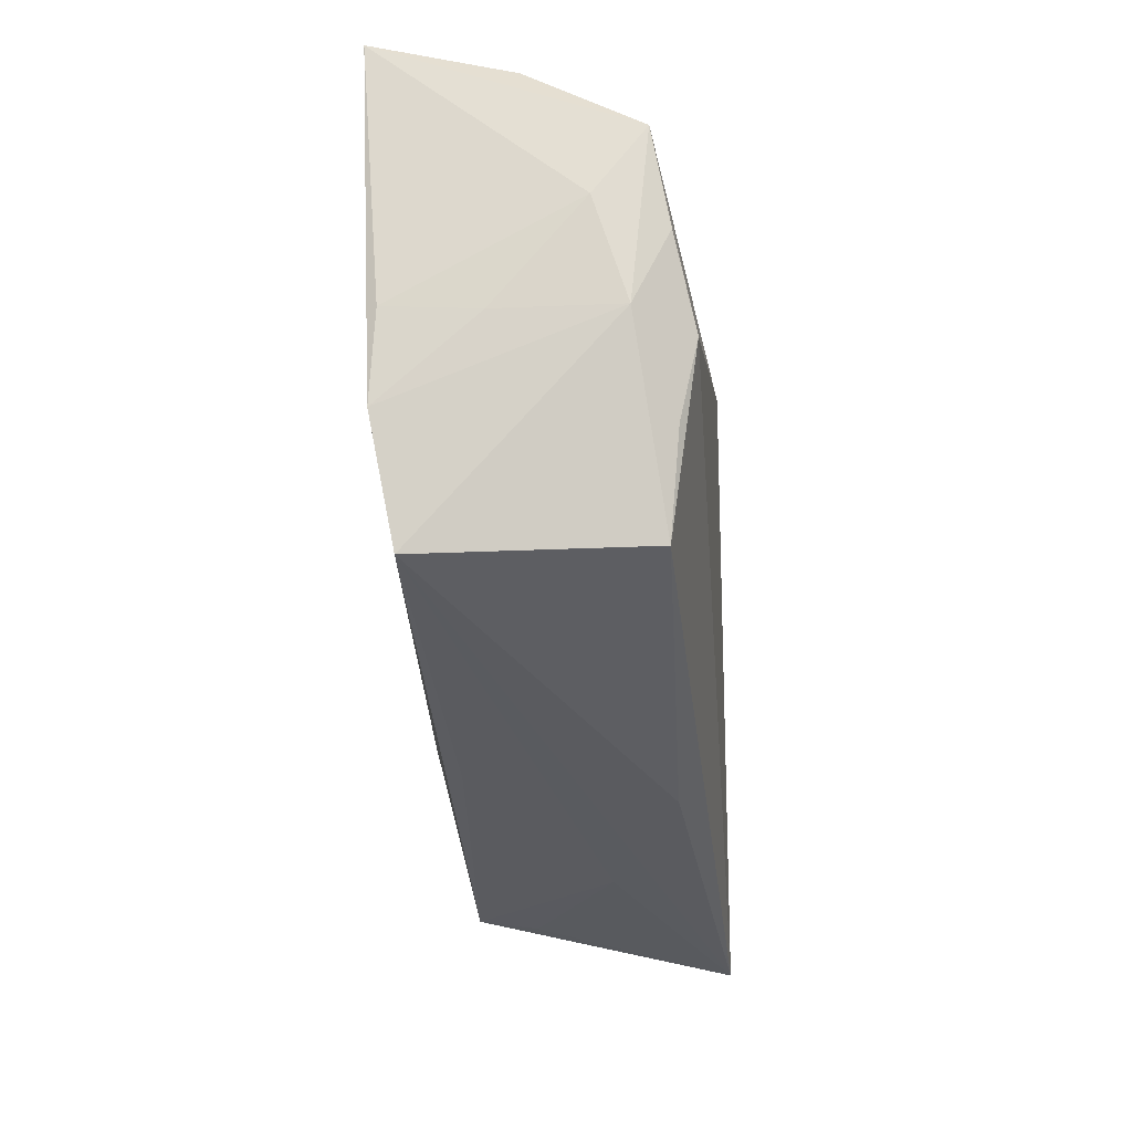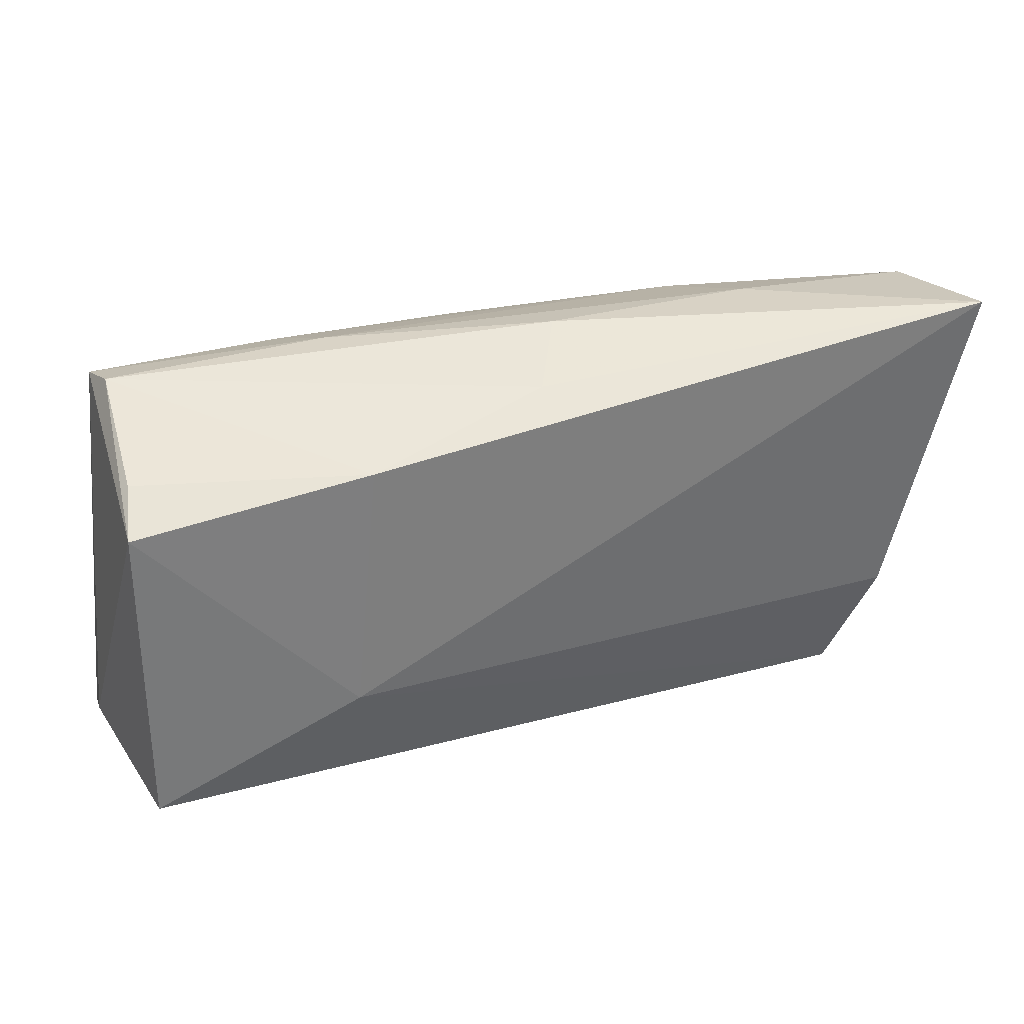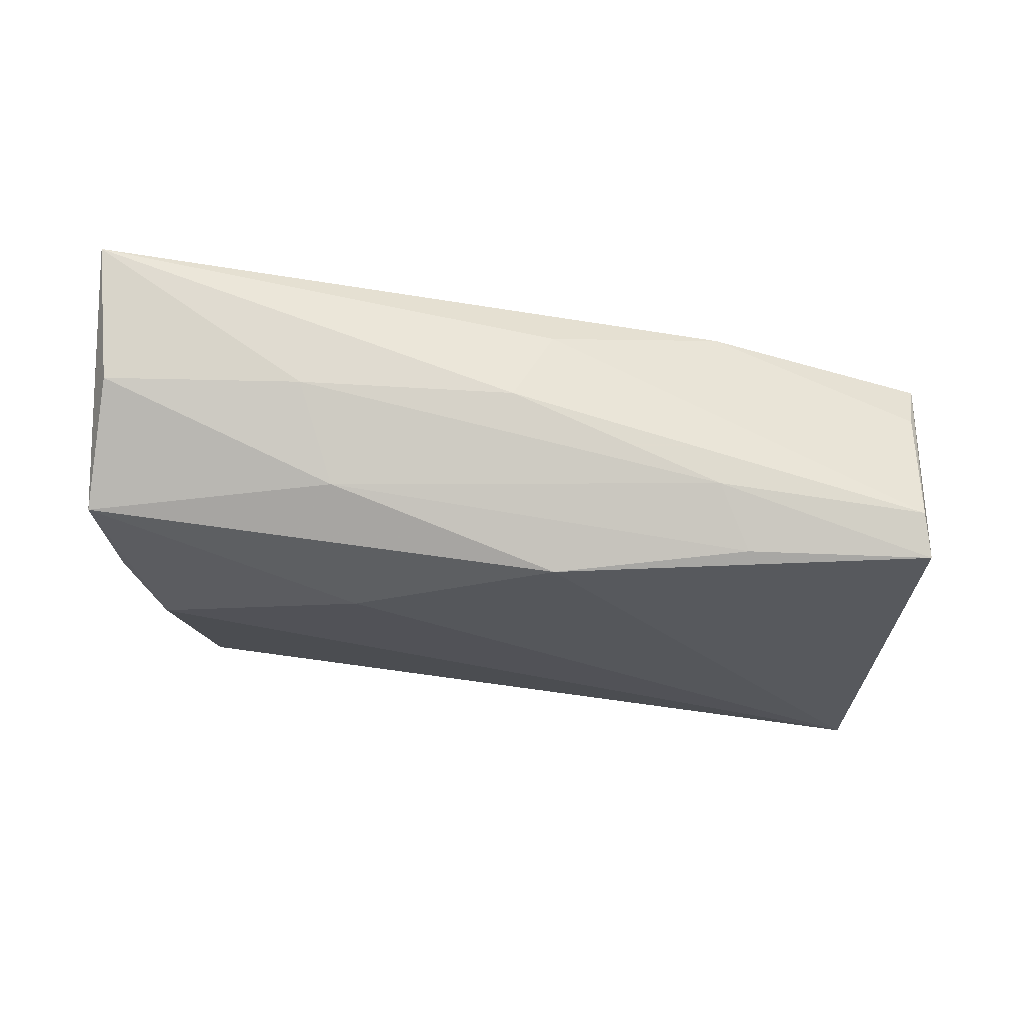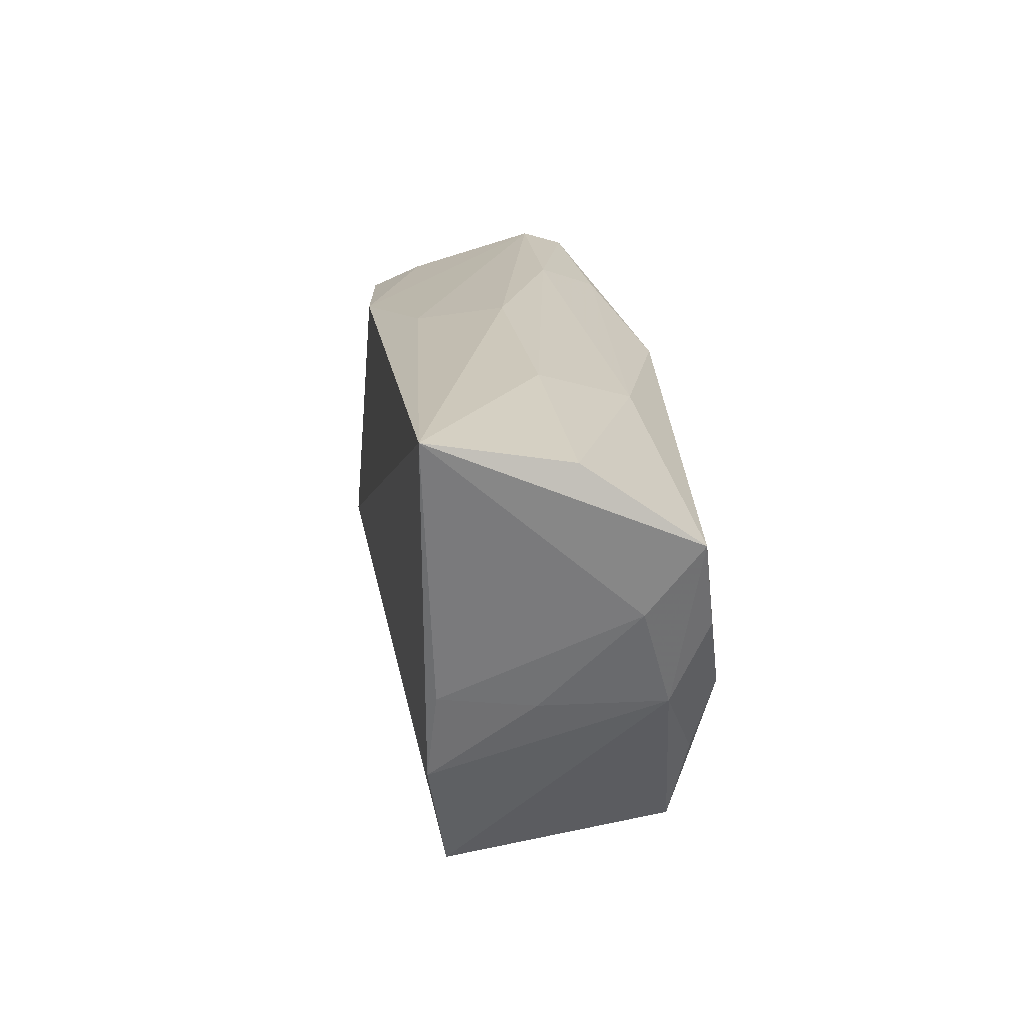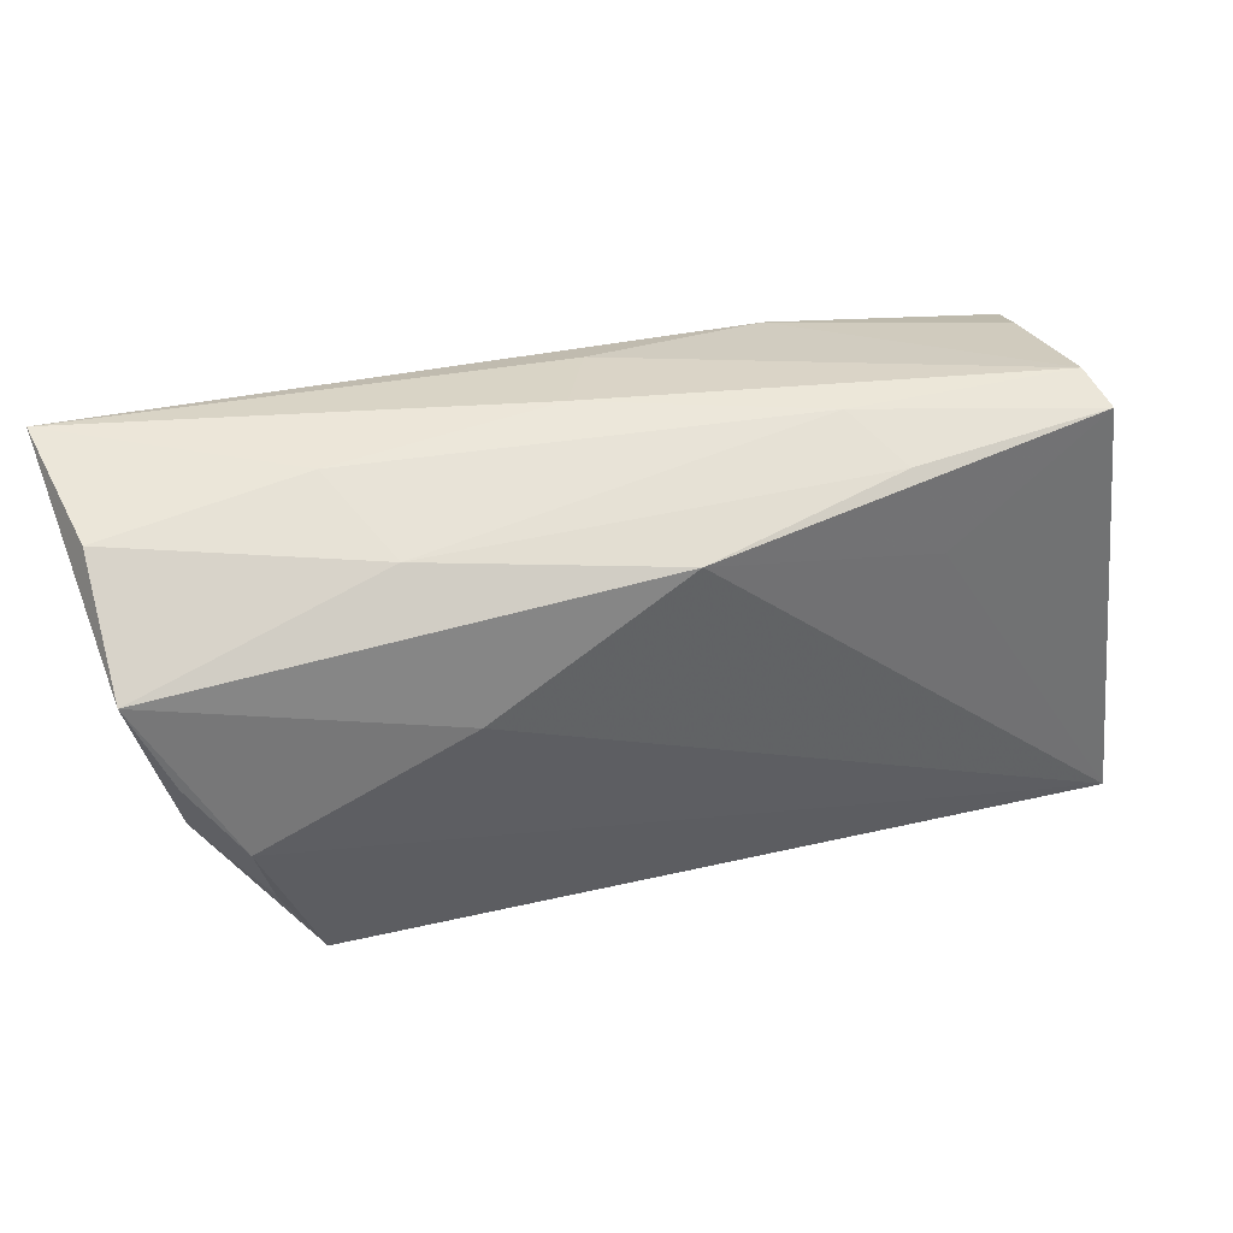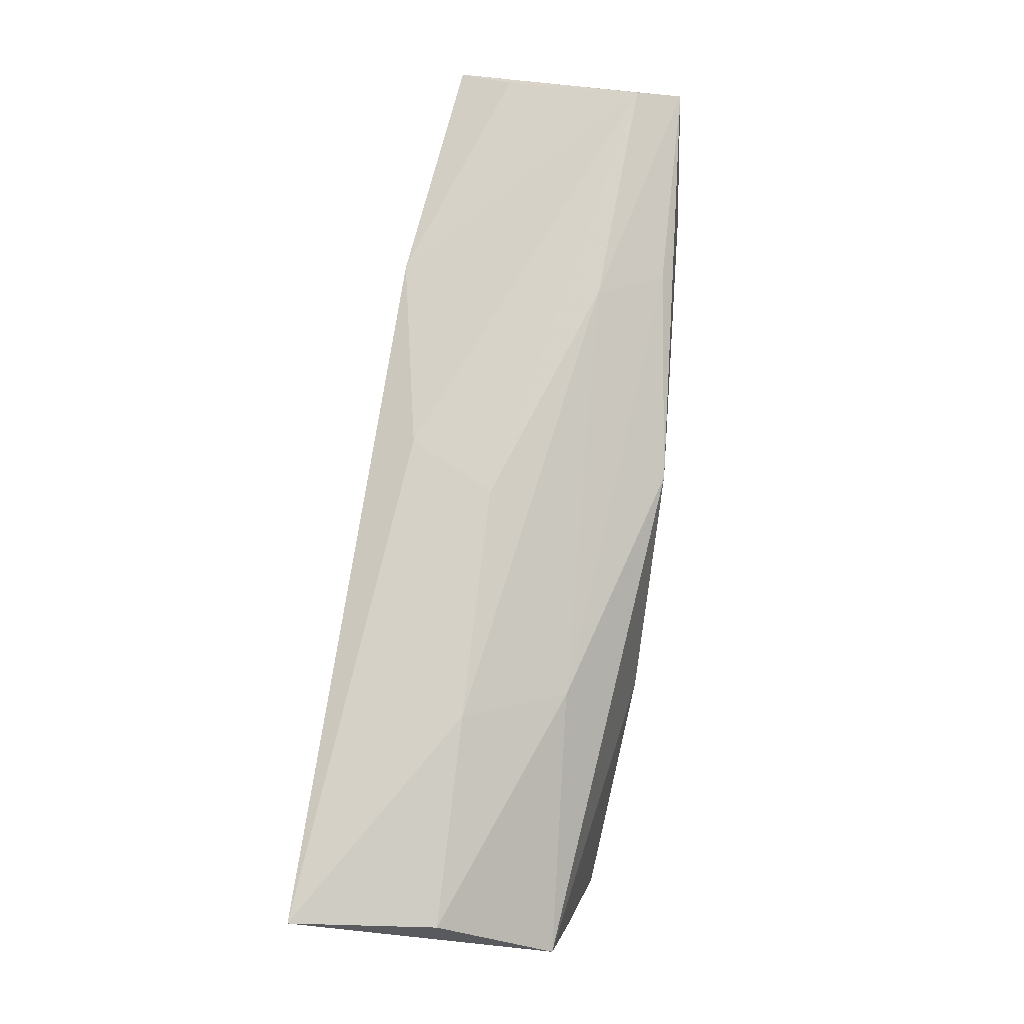
<metadata>
{"format":"obj","ext":"obj","renderer":"f3d","projection":"perspective","resolution":1024,"background":"white","views":[{"elev":-34.6,"azim":93.6,"up":"+Y"},{"elev":35.4,"azim":-22.4,"up":"+Y"},{"elev":-26.6,"azim":170.7,"up":"+Z"},{"elev":20.2,"azim":81.4,"up":"+Y"},{"elev":41.0,"azim":158.5,"up":"+Y"},{"elev":76.8,"azim":97.4,"up":"+Y"}]}
</metadata>
<code>
v 0.04618 -0.01233 0.01575
v -0.01939 0.02567 -0.007225
v 0.03079 0.02612 0.001645
v -0.04912 -0.01991 0.01416
v -0.005304 -0.02317 0.01188
v -0.04483 0.02506 -0.008816
v 0.0408 -0.02542 0.01329
v 0.04894 -0.002353 0.015
v -0.05206 -0.01709 -0.003025
v 0.04956 -0.003905 -0.009049
v 0.02638 0.0219 -0.009278
v -0.04636 0.02043 0.006483
v -0.04809 0.01743 0.01252
v -0.04721 -0.022 0.00663
v 0.0004668 0.02486 0.01133
v 0.03791 -0.02352 -0.01198
v 0.04479 -0.004196 -0.01531
v 0.05019 0.004764 -0.01317
v -0.05047 -0.02755 -0.01738
v 0.02181 0.006428 -0.01738
v 0.05412 0.01477 -0.01132
v 0.04935 -0.00361 0.004646
v -0.0003824 0.0194 -0.01738
v -0.05009 -0.02239 0.0007856
v 0.05329 0.02376 0.001402
v -0.04984 -0.01631 -0.01455
v 0.05493 0.02707 0.01693
v -0.02333 0.02252 -0.01439
v -0.0212 0.02111 0.01551
v -0.004555 -0.02755 -0.0118
v 0.05291 0.007233 -0.005513
v -0.05062 -0.006092 -0.001328
v 0.0426 -0.01286 -0.0132
v -0.02488 -0.008087 0.01746
v -0.02722 0.01204 -0.0161
v 0.005783 0.02719 0.001873
v -0.02592 -0.02627 -0.003815
v -0.04579 0.02335 -0.01393
f 4 13 9
f 27 36 15
f 6 15 36
f 27 21 25
f 16 7 30
f 24 4 9
f 27 15 29
f 15 6 29
f 9 13 32
f 19 24 9
f 19 16 30
f 30 7 19
f 7 37 19
f 4 24 19
f 3 36 27
f 27 25 3
f 7 16 10
f 34 4 7
f 27 29 34
f 13 4 34
f 34 29 13
f 7 4 5
f 5 37 7
f 4 37 5
f 12 6 13
f 13 29 12
f 12 29 6
f 26 19 9
f 16 19 17
f 14 37 4
f 4 19 14
f 14 19 37
f 31 10 21
f 31 21 27
f 27 8 31
f 1 34 7
f 7 10 1
f 1 8 27
f 27 34 1
f 21 10 18
f 18 17 21
f 10 17 18
f 33 10 16
f 16 17 33
f 33 17 10
f 20 17 19
f 21 17 20
f 36 3 2
f 2 6 36
f 11 3 25
f 11 25 21
f 11 2 3
f 11 28 2
f 10 31 22
f 22 1 10
f 22 31 8
f 8 1 22
f 6 2 38
f 2 28 38
f 38 26 9
f 19 26 38
f 38 35 19
f 9 32 38
f 13 6 38
f 38 32 13
f 23 11 21
f 28 11 23
f 21 20 23
f 19 35 23
f 23 20 19
f 35 38 23
f 23 38 28

</code>
